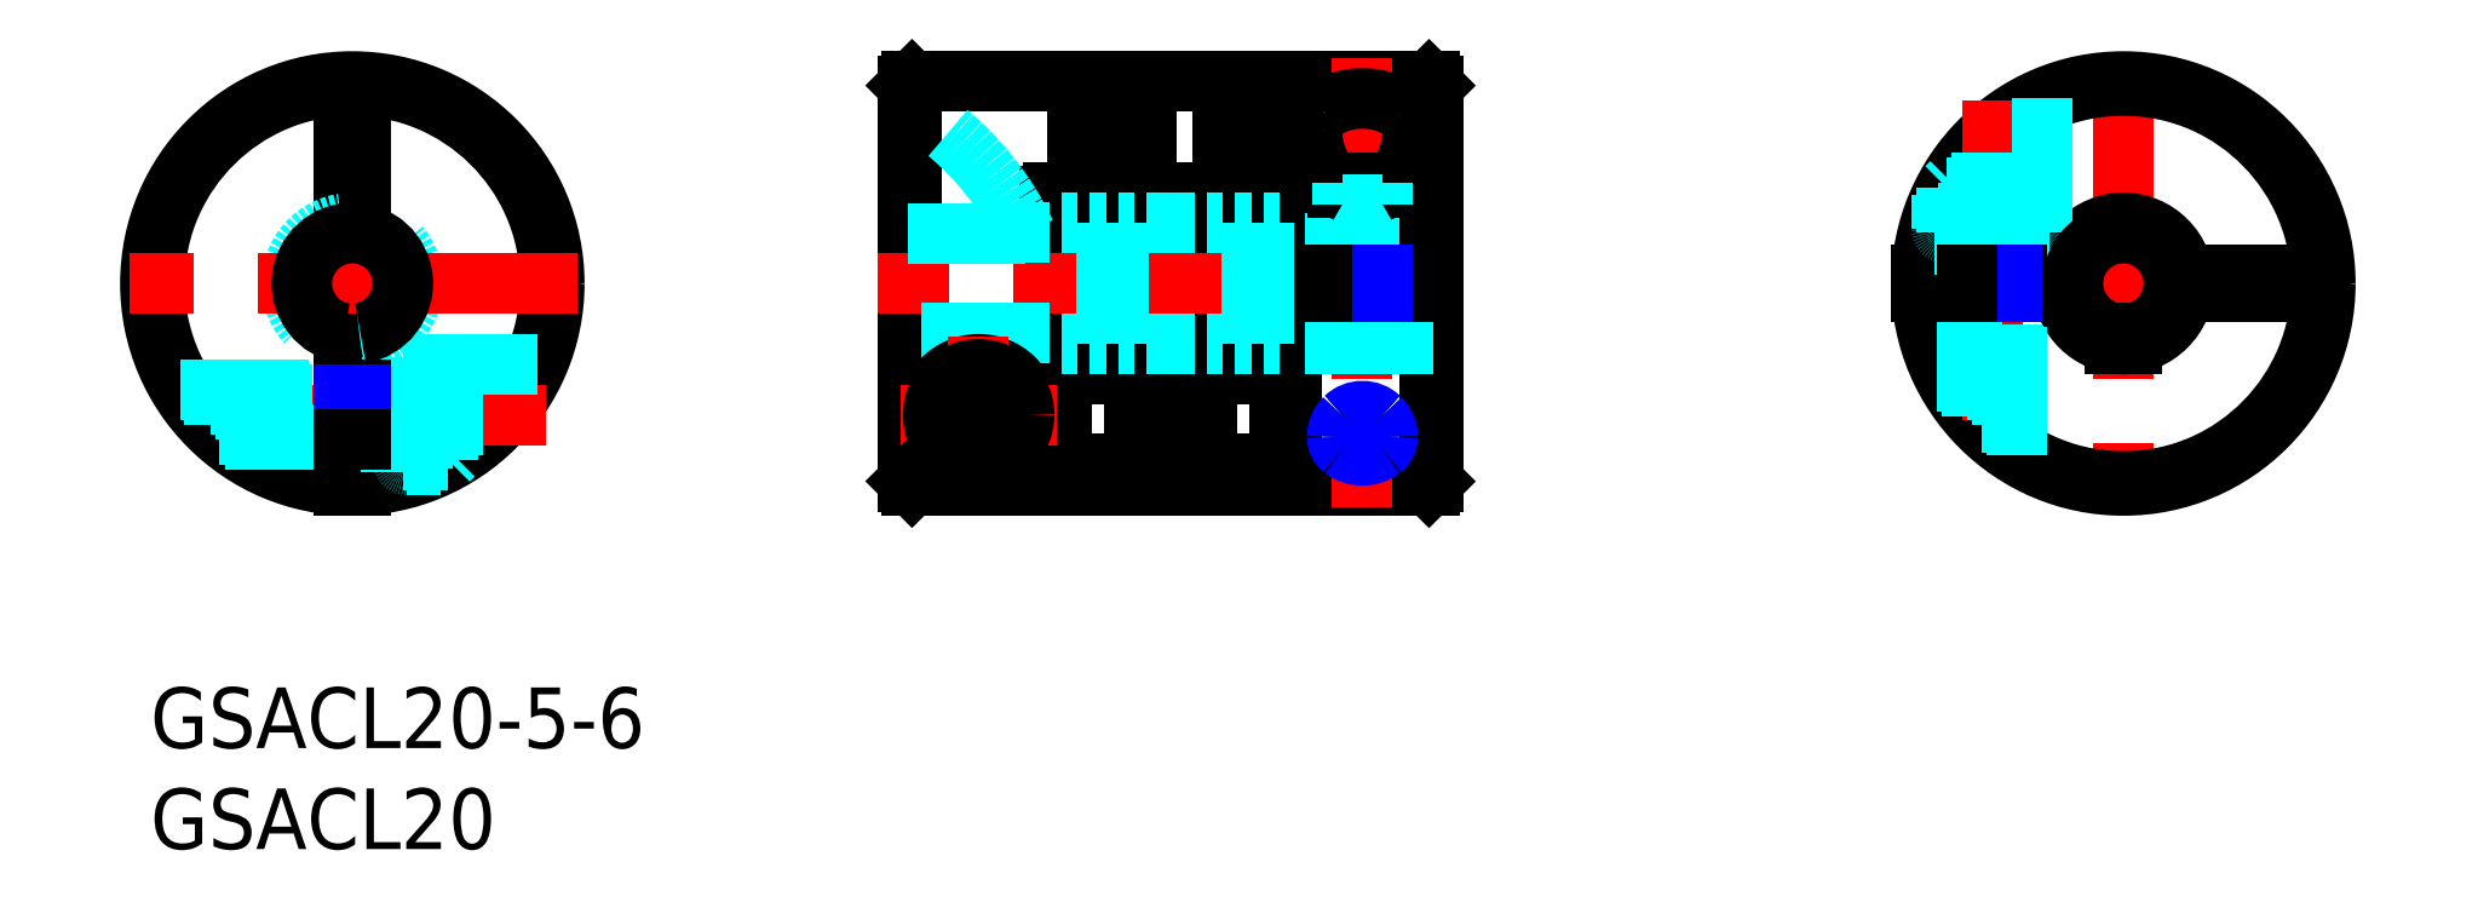
<metadata>
{"format":"dxf","ext":"dxf","renderer":"ezdxf+matplotlib","layout":"modelspace","background":"white","min_lineweight":24,"dpi":150}
</metadata>
<code>
0
SECTION
2
ENTITIES
0
INSERT
8
MSM_CONTINUOUS
2
*U4
10
0
20
0
30
0
0
INSERT
8
MSM_CONTINUOUS
2
*U5
10
0
20
0
30
0
0
LINE
8
MSM_CONTINUOUS
10
37.51
20
10.21
30
0
11
37.51
21
29.8
31
0
0
LINE
8
MSM_CONTINUOUS
10
37.71
20
30
30
0
11
37.71
21
10.01
31
0
0
LINE
8
MSM_CONTINUOUS
10
63.31
20
10
30
0
11
63.31
21
19.6
31
0
0
LINE
8
MSM_CONTINUOUS
10
63.51
20
29.8
30
0
11
63.51
21
10.2
31
0
0
LINE
8
MSM_CONTINUOUS
10
37.51
20
29.8
30
0
11
37.71
21
30
31
0
0
LINE
8
MSM_CONTINUOUS
10
63.51
20
10.2
30
0
11
63.31
21
10
31
0
0
LINE
8
MSM_CONTINUOUS
10
63.51
20
29.8
30
0
11
63.31
21
30
31
0
0
LINE
8
MSM_CONTINUOUS
10
55.91
20
30
30
0
11
55.91
21
10
31
0
0
LINE
8
MSM_CONTINUOUS
10
56.11
20
28.93
30
0
11
56.31
21
28.93
31
0
0
LINE
8
MSM_CONTINUOUS
10
56.51
20
10
30
0
11
56.51
21
30
31
0
0
LINE
8
MSM_CONTINUOUS
10
56.31
20
11.07
30
0
11
56.11
21
11.07
31
0
0
LINE
8
MSM_CONTINUOUS
10
54.51
20
30
30
0
11
54.51
21
29.13
31
0
0
LINE
8
MSM_CONTINUOUS
10
54.71
20
11.07
30
0
11
54.91
21
11.07
31
0
0
LINE
8
MSM_CONTINUOUS
10
55.11
20
10
30
0
11
55.11
21
10.87
31
0
0
LINE
8
MSM_CONTINUOUS
10
54.91
20
28.93
30
0
11
54.71
21
28.93
31
0
0
LINE
8
MSM_CONTINUOUS
10
53.11
20
30
30
0
11
53.11
21
15.7
31
0
0
LINE
8
MSM_CONTINUOUS
10
53.71
20
15.7
30
0
11
53.71
21
30
31
0
0
LINE
8
MSM_CONTINUOUS
10
53.51
20
15.5
30
0
11
53.31
21
15.5
31
0
0
ARC
8
MSM_CONTINUOUS
10
53.31
20
15.7
30
0
40
0.2
50
180
51
270
0
ARC
8
MSM_CONTINUOUS
10
53.51
20
15.7
30
0
40
0.2
50
270
51
0
0
LINE
8
MSM_CONTINUOUS
10
51.71
20
24.3
30
0
11
51.71
21
10
31
0
0
ARC
8
MSM_CONTINUOUS
10
51.91
20
24.3
30
0
40
0.2
50
90
51
180
0
LINE
8
MSM_CONTINUOUS
10
51.91
20
24.5
30
0
11
52.11
21
24.5
31
0
0
LINE
8
MSM_CONTINUOUS
10
52.31
20
10
30
0
11
52.31
21
24.3
31
0
0
ARC
8
MSM_CONTINUOUS
10
52.11
20
24.3
30
0
40
0.2
50
0
51
90
0
LINE
8
MSM_CONTINUOUS
10
48.71
20
30
30
0
11
48.71
21
10
31
0
0
LINE
8
MSM_CONTINUOUS
10
48.91
20
28.93
30
0
11
49.11
21
28.93
31
0
0
LINE
8
MSM_CONTINUOUS
10
49.31
20
10
30
0
11
49.31
21
30
31
0
0
LINE
8
MSM_CONTINUOUS
10
49.11
20
11.07
30
0
11
48.91
21
11.07
31
0
0
LINE
8
MSM_CONTINUOUS
10
47.31
20
30
30
0
11
47.31
21
29.13
31
0
0
LINE
8
MSM_CONTINUOUS
10
47.51
20
11.07
30
0
11
47.71
21
11.07
31
0
0
LINE
8
MSM_CONTINUOUS
10
47.91
20
10
30
0
11
47.91
21
10.87
31
0
0
LINE
8
MSM_CONTINUOUS
10
47.71
20
28.93
30
0
11
47.51
21
28.93
31
0
0
LINE
8
MSM_CONTINUOUS
10
45.91
20
30
30
0
11
45.91
21
15.7
31
0
0
ARC
8
MSM_CONTINUOUS
10
46.11
20
15.7
30
0
40
0.2
50
180
51
270
0
LINE
8
MSM_CONTINUOUS
10
46.51
20
15.7
30
0
11
46.51
21
30
31
0
0
LINE
8
MSM_CONTINUOUS
10
46.31
20
15.5
30
0
11
46.11
21
15.5
31
0
0
ARC
8
MSM_CONTINUOUS
10
46.31
20
15.7
30
0
40
0.2
50
270
51
0
0
LINE
8
MSM_CONTINUOUS
10
44.51
20
24.3
30
0
11
44.51
21
10.01
31
0
0
ARC
8
MSM_CONTINUOUS
10
44.71
20
24.3
30
0
40
0.2
50
90
51
180
0
LINE
8
MSM_CONTINUOUS
10
44.71
20
24.5
30
0
11
44.91
21
24.5
31
0
0
LINE
8
MSM_CONTINUOUS
10
45.11
20
10
30
0
11
45.11
21
24.3
31
0
0
ARC
8
MSM_CONTINUOUS
10
44.91
20
24.3
30
0
40
0.2
50
0
51
90
0
LINE
8
MSM_CONTINUOUS
10
37.71
20
30
30
0
11
45.91
21
30
31
0
0
LINE
8
MSM_CONTINUOUS
10
46.51
20
30
30
0
11
47.31
21
30
31
0
0
LINE
8
MSM_CONTINUOUS
10
47.91
20
30
30
0
11
48.71
21
30
31
0
0
LINE
8
MSM_CONTINUOUS
10
49.31
20
30
30
0
11
53.11
21
30
31
0
0
LINE
8
MSM_CONTINUOUS
10
53.71
20
30
30
0
11
54.51
21
30
31
0
0
LINE
8
MSM_CONTINUOUS
10
55.11
20
30
30
0
11
55.91
21
30
31
0
0
LINE
8
MSM_CONTINUOUS
10
56.51
20
30
30
0
11
63.31
21
30
31
0
0
LINE
8
MSM_CONTINUOUS
10
45.11
20
10
30
0
11
47.31
21
10
31
0
0
LINE
8
MSM_CONTINUOUS
10
47.91
20
10
30
0
11
48.71
21
10
31
0
0
LINE
8
MSM_CONTINUOUS
10
49.31
20
10
30
0
11
51.71
21
10
31
0
0
LINE
8
MSM_CONTINUOUS
10
52.31
20
10
30
0
11
54.51
21
10
31
0
0
LINE
8
MSM_CONTINUOUS
10
55.11
20
10
30
0
11
55.91
21
10
31
0
0
LINE
8
MSM_CONTINUOUS
10
56.51
20
10
30
0
11
63.31
21
10
31
0
0
LINE
8
MSM_CENTER
10
60.01
20
31.17
30
0
11
60.01
21
8.826
31
0
0
LINE
8
MSM_CENTER
10
108.9
20
20
30
0
11
86.52
21
20
31
0
0
LINE
8
MSM_CENTER
10
64.96
20
20
30
0
11
36.01
21
20
31
0
0
LINE
8
MSM_CENTER
10
97.69
20
31.17
30
0
11
97.69
21
8.826
31
0
0
CIRCLE
8
MSM_CONTINUOUS
10
97.69
20
20
30
0
40
10
0
LINE
8
MSM_DASHED
10
44.51
20
22.5
30
0
11
43.33
21
22.5
31
0
0
LINE
8
MSM_DASHED
10
44.51
20
17.53
30
0
11
37.51
21
17.53
31
0
0
LINE
8
MSM_DASHED
10
63.51
20
23
30
0
11
56.51
21
23
31
0
0
LINE
8
MSM_DASHED
10
55.91
20
23
30
0
11
55.11
21
23
31
0
0
LINE
8
MSM_DASHED
10
53.11
20
23
30
0
11
52.31
21
23
31
0
0
LINE
8
MSM_DASHED
10
51.71
20
23
30
0
11
49.31
21
23
31
0
0
LINE
8
MSM_DASHED
10
48.71
20
23
30
0
11
47.91
21
23
31
0
0
LINE
8
MSM_DASHED
10
45.91
20
23
30
0
11
45.11
21
23
31
0
0
LINE
8
MSM_DASHED
10
63.51
20
17
30
0
11
56.51
21
17
31
0
0
LINE
8
MSM_DASHED
10
55.91
20
17
30
0
11
55.11
21
17
31
0
0
LINE
8
MSM_DASHED
10
53.11
20
17
30
0
11
52.31
21
17
31
0
0
LINE
8
MSM_DASHED
10
51.71
20
17
30
0
11
49.31
21
17
31
0
0
LINE
8
MSM_DASHED
10
48.71
20
17
30
0
11
47.91
21
17
31
0
0
LINE
8
MSM_DASHED
10
45.91
20
17
30
0
11
45.11
21
17
31
0
0
ARC
8
MSM_CONTINUOUS
10
97.69
20
20
30
0
40
9.8
50
182.3
51
177.7
0
CIRCLE
8
MSM_CONTINUOUS
10
97.69
20
20
30
0
40
3
0
LINE
8
MSM_CENTER
10
91.19
20
29.09
30
0
11
91.19
21
10.91
31
0
0
LINE
8
MSM_DASHED
10
88.89
20
22.5
30
0
11
93.49
21
22.5
31
0
0
LINE
8
MSM_CONTINUOUS
10
87.7
20
20.4
30
0
11
94.72
21
20.4
31
0
0
LINE
8
MSM_CONTINUOUS
10
87.7
20
19.6
30
0
11
94.72
21
19.6
31
0
0
LINE
8
MSM_DASHED
10
89.84
20
22.5
30
0
11
89.84
21
20.4
31
0
0
LINE
8
MSM_DASHED
10
92.54
20
22.5
30
0
11
92.54
21
20.4
31
0
0
LINE
8
MSM_DASHED
10
93.69
20
29.17
30
0
11
93.69
21
22.7
31
0
0
ARC
8
MSM_DASHED
10
93.49
20
22.7
30
0
40
0.2
50
270
51
0
0
LINE
8
MSM_DASHED
10
90.18
20
22.08
30
0
11
90.18
21
20.4
31
0
0
LINE
8
MSM_DASHED
10
92.2
20
22.08
30
0
11
92.2
21
20.4
31
0
0
LINE
8
MSM_DASHED
10
89.94
20
22.5
30
0
11
90.18
21
22.08
31
0
0
LINE
8
MSM_DASHED
10
92.44
20
22.5
30
0
11
92.2
21
22.08
31
0
0
LINE
8
MSM_DASHED
10
93.44
20
24.75
30
0
11
93.44
21
22.5
31
0
0
LINE
8
MSM_DASHED
10
89.19
20
25
30
0
11
93.19
21
25
31
0
0
LINE
8
MSM_DASHED
10
93.19
20
25
30
0
11
93.44
21
24.75
31
0
0
LINE
8
MSM_DASHED
10
92.44
20
22.5
30
0
11
92.44
21
20.4
31
0
0
LINE
8
MSM_DASHED
10
93.44
20
24.75
30
0
11
88.94
21
24.75
31
0
0
LINE
8
MSM_DASHED
10
92.44
20
22.08
30
0
11
89.94
21
22.08
31
0
0
LINE
8
MSM_DASHED
10
89.94
20
22.5
30
0
11
89.94
21
20.4
31
0
0
LINE
8
MSM_DASHED
10
88.94
20
24.75
30
0
11
88.94
21
22.5
31
0
0
LINE
8
MSM_DASHED
10
89.19
20
25
30
0
11
88.94
21
24.75
31
0
0
LINE
8
MSM_DASHED
10
92.44
20
11.49
30
0
11
92.44
21
19.6
31
0
0
LINE
8
MSM_DASHED
10
92.2
20
11.64
30
0
11
92.2
21
19.6
31
0
0
LINE
8
MSM_DASHED
10
90.18
20
13.39
30
0
11
90.18
21
19.6
31
0
0
LINE
8
MSM_DASHED
10
89.94
20
13.68
30
0
11
89.94
21
19.6
31
0
0
LINE
8
MSM_CONTINUOUS
10
100.7
20
20.4
30
0
11
106.6
21
20.4
31
0
0
LINE
8
MSM_CONTINUOUS
10
100.7
20
19.6
30
0
11
106.6
21
19.6
31
0
0
LINE
8
MSM_CENTER
10
10
20
31.17
30
0
11
10
21
8.826
31
0
0
CIRCLE
8
MSM_CONTINUOUS
10
10
20
20
30
0
40
10
0
ARC
8
MSM_CONTINUOUS
10
10
20
20
30
0
40
9.8
50
272.3
51
267.7
0
LINE
8
MSM_CENTER
10
19.6
20
13.5
30
0
11
0.9108
21
13.5
31
0
0
LINE
8
MSM_DASHED
10
12.5
20
11.2
30
0
11
12.5
21
15.8
31
0
0
LINE
8
MSM_CONTINUOUS
10
10.4
20
10.01
30
0
11
10.4
21
17.53
31
0
0
LINE
8
MSM_CONTINUOUS
10
10.4
20
22.47
30
0
11
10.4
21
28.87
31
0
0
LINE
8
MSM_CONTINUOUS
10
9.6
20
10.01
30
0
11
9.6
21
17.53
31
0
0
LINE
8
MSM_CONTINUOUS
10
9.6
20
22.47
30
0
11
9.6
21
28.87
31
0
0
LINE
8
MSM_DASHED
10
12.5
20
12.15
30
0
11
10.4
21
12.15
31
0
0
LINE
8
MSM_DASHED
10
12.5
20
14.85
30
0
11
10.4
21
14.85
31
0
0
LINE
8
MSM_DASHED
10
19.17
20
16
30
0
11
12.7
21
16
31
0
0
ARC
8
MSM_DASHED
10
12.7
20
15.8
30
0
40
0.2
50
90
51
180
0
LINE
8
MSM_DASHED
10
12.08
20
12.49
30
0
11
10.4
21
12.49
31
0
0
LINE
8
MSM_DASHED
10
12.08
20
14.51
30
0
11
10.4
21
14.51
31
0
0
LINE
8
MSM_DASHED
10
12.5
20
12.25
30
0
11
12.08
21
12.49
31
0
0
LINE
8
MSM_DASHED
10
12.5
20
14.75
30
0
11
12.08
21
14.51
31
0
0
LINE
8
MSM_DASHED
10
14.75
20
15.75
30
0
11
12.5
21
15.75
31
0
0
LINE
8
MSM_DASHED
10
15
20
11.5
30
0
11
15
21
15.5
31
0
0
LINE
8
MSM_DASHED
10
15
20
15.5
30
0
11
14.75
21
15.75
31
0
0
LINE
8
MSM_DASHED
10
12.5
20
14.75
30
0
11
10.4
21
14.75
31
0
0
LINE
8
MSM_DASHED
10
14.75
20
15.75
30
0
11
14.75
21
11.25
31
0
0
LINE
8
MSM_DASHED
10
12.08
20
14.75
30
0
11
12.08
21
12.25
31
0
0
LINE
8
MSM_DASHED
10
12.5
20
12.25
30
0
11
10.4
21
12.25
31
0
0
LINE
8
MSM_DASHED
10
14.75
20
11.25
30
0
11
12.5
21
11.25
31
0
0
LINE
8
MSM_DASHED
10
15
20
11.5
30
0
11
14.75
21
11.25
31
0
0
LINE
8
MSM_DASHED
10
1.489
20
14.75
30
0
11
9.6
21
14.75
31
0
0
LINE
8
MSM_DASHED
10
1.644
20
14.51
30
0
11
9.6
21
14.51
31
0
0
LINE
8
MSM_DASHED
10
3.393
20
12.49
30
0
11
9.6
21
12.49
31
0
0
LINE
8
MSM_DASHED
10
3.68
20
12.25
30
0
11
9.6
21
12.25
31
0
0
ARC
8
MSM_DASHED
10
10
20
20
30
0
40
3
50
277.7
51
262.3
0
LINE
8
MSM_CENTER
10
21.17
20
20
30
0
11
-1.174
21
20
31
0
0
CIRCLE
8
MSM_CONTINUOUS
10
41.01
20
13.5
30
0
40
2.5
0
LINE
8
MSM_CONTINUOUS
10
61.23
20
24.75
30
0
11
58.79
21
24.75
31
0
0
LINE
8
MSM_CONTINUOUS
10
58.5
20
25
30
0
11
61.52
21
25
31
0
0
LINE
8
MSM_DASHED
10
88.69
20
24.36
30
0
11
88.69
21
22.7
31
0
0
LINE
8
MSM_CONTINUOUS
10
63.51
20
20.4
30
0
11
56.51
21
20.4
31
0
0
LINE
8
MSM_CONTINUOUS
10
63.51
20
19.6
30
0
11
56.51
21
19.6
31
0
0
LINE
8
MSM_CONTINUOUS
10
63.31
20
20.4
30
0
11
63.31
21
30
31
0
0
ARC
8
MSM_CONTINUOUS
10
47.51
20
29.13
30
0
40
0.2
50
180
51
270
0
ARC
8
MSM_CONTINUOUS
10
47.71
20
29.13
30
0
40
0.2
50
270
51
0
0
ARC
8
MSM_CONTINUOUS
10
54.91
20
29.13
30
0
40
0.2
50
270
51
0
0
ARC
8
MSM_CONTINUOUS
10
54.71
20
29.13
30
0
40
0.2
50
180
51
270
0
ARC
8
MSM_CONTINUOUS
10
54.91
20
10.87
30
0
40
0.2
50
0
51
90
0
ARC
8
MSM_CONTINUOUS
10
54.71
20
10.87
30
0
40
0.2
50
90
51
180
0
ARC
8
MSM_CONTINUOUS
10
47.71
20
10.87
30
0
40
0.2
50
0
51
90
0
ARC
8
MSM_CONTINUOUS
10
47.51
20
10.87
30
0
40
0.2
50
90
51
180
0
ARC
8
MSM_CONTINUOUS
10
56.31
20
29.13
30
0
40
0.2
50
270
51
0
0
ARC
8
MSM_CONTINUOUS
10
56.11
20
29.13
30
0
40
0.2
50
180
51
270
0
ARC
8
MSM_CONTINUOUS
10
56.11
20
10.87
30
0
40
0.2
50
90
51
180
0
ARC
8
MSM_CONTINUOUS
10
56.31
20
10.87
30
0
40
0.2
50
0
51
90
0
ARC
8
MSM_CONTINUOUS
10
48.91
20
10.87
30
0
40
0.2
50
90
51
180
0
ARC
8
MSM_CONTINUOUS
10
49.11
20
10.87
30
0
40
0.2
50
0
51
90
0
ARC
8
MSM_CONTINUOUS
10
49.11
20
29.13
30
0
40
0.2
50
270
51
0
0
ARC
8
MSM_CONTINUOUS
10
48.91
20
29.13
30
0
40
0.2
50
180
51
270
0
LINE
8
MSM_DASHED
10
90.18
20
14.5
30
0
11
89.94
21
14.74
31
0
0
LINE
8
MSM_DASHED
10
92.2
20
14.5
30
0
11
92.44
21
14.74
31
0
0
LINE
8
MSM_DASHED
10
92.2
20
14.5
30
0
11
90.18
21
14.5
31
0
0
LINE
8
MSM_DASHED
10
92.44
20
14.74
30
0
11
89.94
21
14.74
31
0
0
LINE
8
MSM_DASHED
10
4.5
20
14.51
30
0
11
4.744
21
14.75
31
0
0
LINE
8
MSM_DASHED
10
4.5
20
12.49
30
0
11
4.744
21
12.25
31
0
0
LINE
8
MSM_DASHED
10
4.5
20
12.49
30
0
11
4.5
21
14.51
31
0
0
LINE
8
MSM_DASHED
10
4.744
20
12.25
30
0
11
4.744
21
14.75
31
0
0
ARC
8
MSM_DASHED
10
88.89
20
22.7
30
0
40
0.2
50
180
51
270
0
LINE
8
MSM_DASHED
10
14.36
20
11
30
0
11
12.7
21
11
31
0
0
ARC
8
MSM_DASHED
10
12.7
20
11.2
30
0
40
0.2
50
180
51
270
0
LINE
8
MSM_DASHED
10
13.9
20
12.35
30
0
11
13.9
21
14.65
31
0
0
LINE
8
MSM_DASHED
10
13.9
20
14.65
30
0
11
15
21
14.65
31
0
0
LINE
8
MSM_DASHED
10
13.9
20
12.35
30
0
11
15
21
12.35
31
0
0
LINE
8
MSM_DASHED
10
13.9
20
14.65
30
0
11
13.23
21
13.5
31
0
0
LINE
8
MSM_DASHED
10
13.23
20
13.5
30
0
11
13.9
21
12.35
31
0
0
LINE
8
MSM_DASHED
10
15
20
14.08
30
0
11
13.9
21
14.08
31
0
0
LINE
8
MSM_DASHED
10
15
20
12.92
30
0
11
13.9
21
12.92
31
0
0
LINE
8
MSM_DASHED
10
92.35
20
23.9
30
0
11
90.04
21
23.9
31
0
0
LINE
8
MSM_DASHED
10
90.04
20
23.9
30
0
11
90.04
21
25
31
0
0
LINE
8
MSM_DASHED
10
92.35
20
23.9
30
0
11
92.35
21
25
31
0
0
LINE
8
MSM_DASHED
10
90.04
20
23.9
30
0
11
91.19
21
23.23
31
0
0
LINE
8
MSM_DASHED
10
91.19
20
23.23
30
0
11
92.35
21
23.9
31
0
0
LINE
8
MSM_DASHED
10
90.61
20
25
30
0
11
90.61
21
23.9
31
0
0
LINE
8
MSM_DASHED
10
91.77
20
25
30
0
11
91.77
21
23.9
31
0
0
ARC
8
MSM_CONTINUOUS
10
10
20
20
30
0
40
3
50
262.3
51
277.7
0
ARC
8
MSM_CONTINUOUS
10
10
20
20
30
0
40
2.5
50
279.2
51
260.8
0
LINE
8
MSM_CENTER
10
44.86
20
13.5
30
0
11
37.17
21
13.5
31
0
0
LINE
8
MSM_CENTER
10
41.01
20
9.654
30
0
11
41.01
21
17.35
31
0
0
ARC
8
MSM_DASHED
10
29.81
20
16
30
0
40
15
50
25.54
51
59.11
0
LINE
8
MSM_DASHED
10
43.35
20
22.47
30
0
11
37.51
21
22.47
31
0
0
LINE
8
MSM_CONTINUOUS
10
57.69
20
19.6
30
0
11
57.69
21
20.4
31
0
0
LINE
8
MSM_DASHED
10
47.31
20
23
30
0
11
46.51
21
23
31
0
0
LINE
8
MSM_DASHED
10
47.31
20
17
30
0
11
46.51
21
17
31
0
0
LINE
8
MSM_DASHED
10
54.51
20
23
30
0
11
53.71
21
23
31
0
0
LINE
8
MSM_DASHED
10
54.51
20
17
30
0
11
53.71
21
17
31
0
0
LINE
8
MSM_CONTINUOUS
10
10.4
20
28.87
30
0
11
9.6
21
28.87
31
0
0
LINE
8
MSM_CONTINUOUS
10
92.44
20
20.4
30
0
11
92.44
21
19.6
31
0
0
LINE
8
MSM_NARROW
10
92.2
20
20.4
30
0
11
92.2
21
19.6
31
0
0
LINE
8
MSM_NARROW
10
90.18
20
20.4
30
0
11
90.18
21
19.6
31
0
0
LINE
8
MSM_CONTINUOUS
10
89.94
20
20.4
30
0
11
89.94
21
19.6
31
0
0
LINE
8
MSM_CONTINUOUS
10
9.6
20
14.75
30
0
11
10.4
21
14.75
31
0
0
LINE
8
MSM_NARROW
10
9.6
20
14.51
30
0
11
10.4
21
14.51
31
0
0
LINE
8
MSM_NARROW
10
9.6
20
12.49
30
0
11
10.4
21
12.49
31
0
0
LINE
8
MSM_CONTINUOUS
10
9.6
20
12.25
30
0
11
10.4
21
12.25
31
0
0
LINE
8
MSM_CONTINUOUS
10
44.51
20
10.01
30
0
11
37.71
21
10.01
31
0
0
LINE
8
MSM_CONTINUOUS
10
37.51
20
10.21
30
0
11
37.71
21
10.01
31
0
0
LINE
8
MSM_CONTINUOUS
10
106.6
20
19.6
30
0
11
106.6
21
20.4
31
0
0
CIRCLE
8
MSM_CONTINUOUS
10
41.01
20
13.5
30
0
40
2.25
0
CIRCLE
8
MSM_CONTINUOUS
10
41.01
20
13.5
30
0
40
1.155
0
CIRCLE
8
MSM_CONTINUOUS
10
41.01
20
13.5
30
0
40
2
0
LINE
8
MSM_CONTINUOUS
10
40.01
20
12.92
30
0
11
41.01
21
12.35
31
0
0
LINE
8
MSM_CONTINUOUS
10
41.01
20
12.35
30
0
11
42.01
21
12.92
31
0
0
LINE
8
MSM_CONTINUOUS
10
42.01
20
12.92
30
0
11
42.01
21
14.08
31
0
0
LINE
8
MSM_CONTINUOUS
10
42.01
20
14.08
30
0
11
41.01
21
14.65
31
0
0
LINE
8
MSM_CONTINUOUS
10
41.01
20
14.65
30
0
11
40.01
21
14.08
31
0
0
LINE
8
MSM_CONTINUOUS
10
40.01
20
14.08
30
0
11
40.01
21
12.92
31
0
0
LINE
8
MSM_NARROW
10
59.01
20
20.4
30
0
11
59.01
21
19.6
31
0
0
LINE
8
MSM_CONTINUOUS
10
58.76
20
20.4
30
0
11
58.76
21
19.6
31
0
0
LINE
8
MSM_CONTINUOUS
10
61.26
20
20.4
30
0
11
61.26
21
19.6
31
0
0
LINE
8
MSM_NARROW
10
61.02
20
20.4
30
0
11
61.02
21
19.6
31
0
0
ARC
8
MSM_CONTINUOUS
10
60.01
20
12.38
30
0
40
1.017
50
46.73
51
133.3
0
ARC
8
MSM_CONTINUOUS
10
59.99
20
12.4
30
0
40
0.983
50
133.3
51
180
0
ARC
8
MSM_CONTINUOUS
10
60.04
20
12.4
30
0
40
0.983
50
0
51
46.73
0
ARC
8
MSM_CONTINUOUS
10
60.4
20
12.4
30
0
40
0.6231
50
308.4
51
360
0
ARC
8
MSM_CONTINUOUS
10
59.63
20
12.4
30
0
40
0.6231
50
180
51
231.6
0
ARC
8
MSM_CONTINUOUS
10
60.01
20
12.88
30
0
40
1.24
50
231.6
51
308.4
0
ARC
8
MSM_NARROW
10
60.01
20
12.45
30
0
40
1.228
50
45.74
51
134.3
0
ARC
8
MSM_NARROW
10
60.06
20
12.4
30
0
40
1.3
50
134.3
51
180
0
ARC
8
MSM_NARROW
10
59.96
20
12.4
30
0
40
1.3
50
1.283e-10
51
45.74
0
ARC
8
MSM_NARROW
10
60.52
20
12.4
30
0
40
0.7375
50
307.5
51
2.975e-10
0
ARC
8
MSM_NARROW
10
59.5
20
12.4
30
0
40
0.7375
50
180
51
232.5
0
ARC
8
MSM_NARROW
10
60.01
20
13.07
30
0
40
1.579
50
232.5
51
307.5
0
LINE
8
MSM_CONTINUOUS
10
55.11
20
29.13
30
0
11
55.11
21
30
31
0
0
LINE
8
MSM_DASHED
10
54.51
20
23
30
0
11
54.51
21
17
31
0
0
LINE
8
MSM_DASHED
10
55.11
20
17
30
0
11
55.11
21
23
31
0
0
LINE
8
MSM_CONTINUOUS
10
54.51
20
10.87
30
0
11
54.51
21
10
31
0
0
LINE
8
MSM_CONTINUOUS
10
47.91
20
29.13
30
0
11
47.91
21
30
31
0
0
LINE
8
MSM_DASHED
10
47.31
20
23
30
0
11
47.31
21
17
31
0
0
LINE
8
MSM_DASHED
10
47.91
20
17
30
0
11
47.91
21
23
31
0
0
LINE
8
MSM_CONTINUOUS
10
47.31
20
10.87
30
0
11
47.31
21
10
31
0
0
ARC
8
MSM_CONTINUOUS
10
97.69
20
20
30
0
40
2.5
50
279.2
51
260.8
0
LINE
8
MSM_CONTINUOUS
10
97.29
20
17.53
30
0
11
97.29
21
17.03
31
0
0
LINE
8
MSM_CONTINUOUS
10
98.09
20
17.53
30
0
11
98.09
21
17.03
31
0
0
ARC
8
MSM_CONTINUOUS
10
60.01
20
26.45
30
0
40
2.093
50
219.1
51
320.9
0
ARC
8
MSM_CONTINUOUS
10
61.43
20
27.6
30
0
40
3.913
50
180
51
219.1
0
ARC
8
MSM_CONTINUOUS
10
58.6
20
27.6
30
0
40
3.913
50
320.9
51
360
0
ARC
8
MSM_CONTINUOUS
10
61.34
20
27.6
30
0
40
1.172
50
0
51
56.97
0
ARC
8
MSM_CONTINUOUS
10
58.68
20
27.6
30
0
40
1.172
50
123
51
180
0
ARC
8
MSM_CONTINUOUS
10
60.01
20
25.56
30
0
40
3.608
50
56.97
51
123
0
LINE
8
MSM_DASHED
10
59.01
20
23.9
30
0
11
61.01
21
23.9
31
0
0
LINE
8
MSM_DASHED
10
61.01
20
23.9
30
0
11
61.01
21
25
31
0
0
LINE
8
MSM_DASHED
10
59.01
20
23.9
30
0
11
59.01
21
25
31
0
0
LINE
8
MSM_DASHED
10
61.01
20
23.9
30
0
11
60.01
21
23.32
31
0
0
LINE
8
MSM_DASHED
10
60.01
20
23.32
30
0
11
59.01
21
23.9
31
0
0
LINE
8
MSM_DASHED
10
60.01
20
25
30
0
11
60.01
21
23.9
31
0
0
VIEWPORT
8
0
10
186.5
20
77.77
30
0
40
692.9
41
354.7
68
     1
69
     1
0
VIEWPORT
8
DEFPOINTS
10
143.6
20
105.4
30
0
40
287.2
41
189.7
68
     2
69
     2
0
INSERT
8
MSM_CONTINUOUS
2
*U6
10
0
20
0
30
0
0
ENDSEC
0
EOF

</code>
